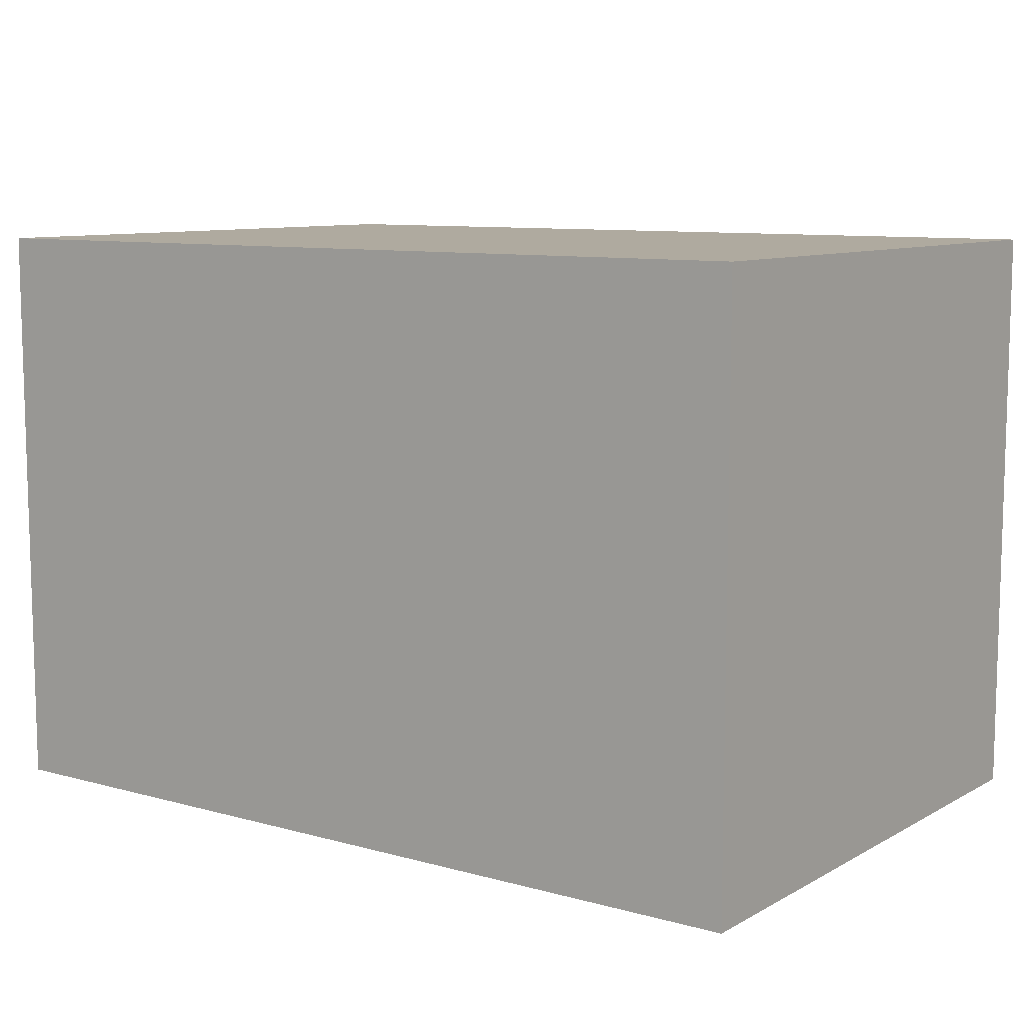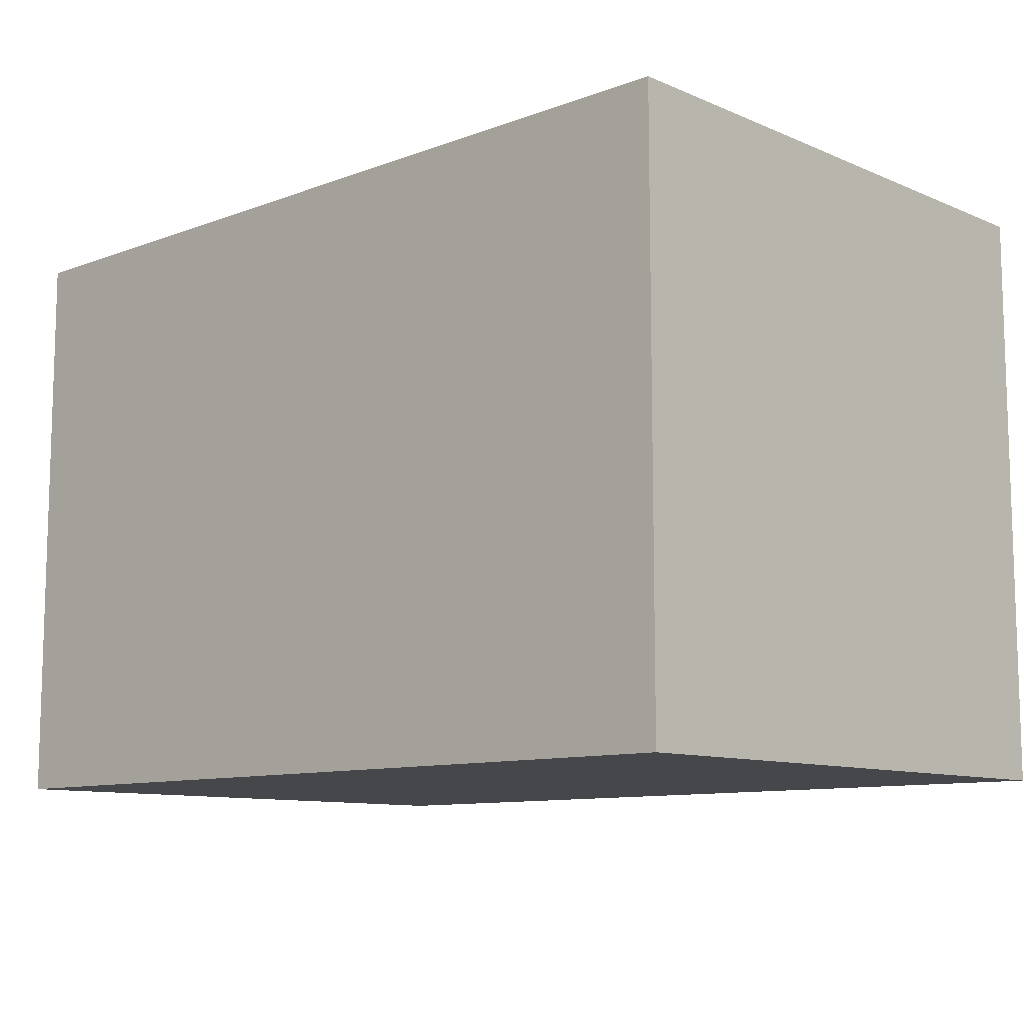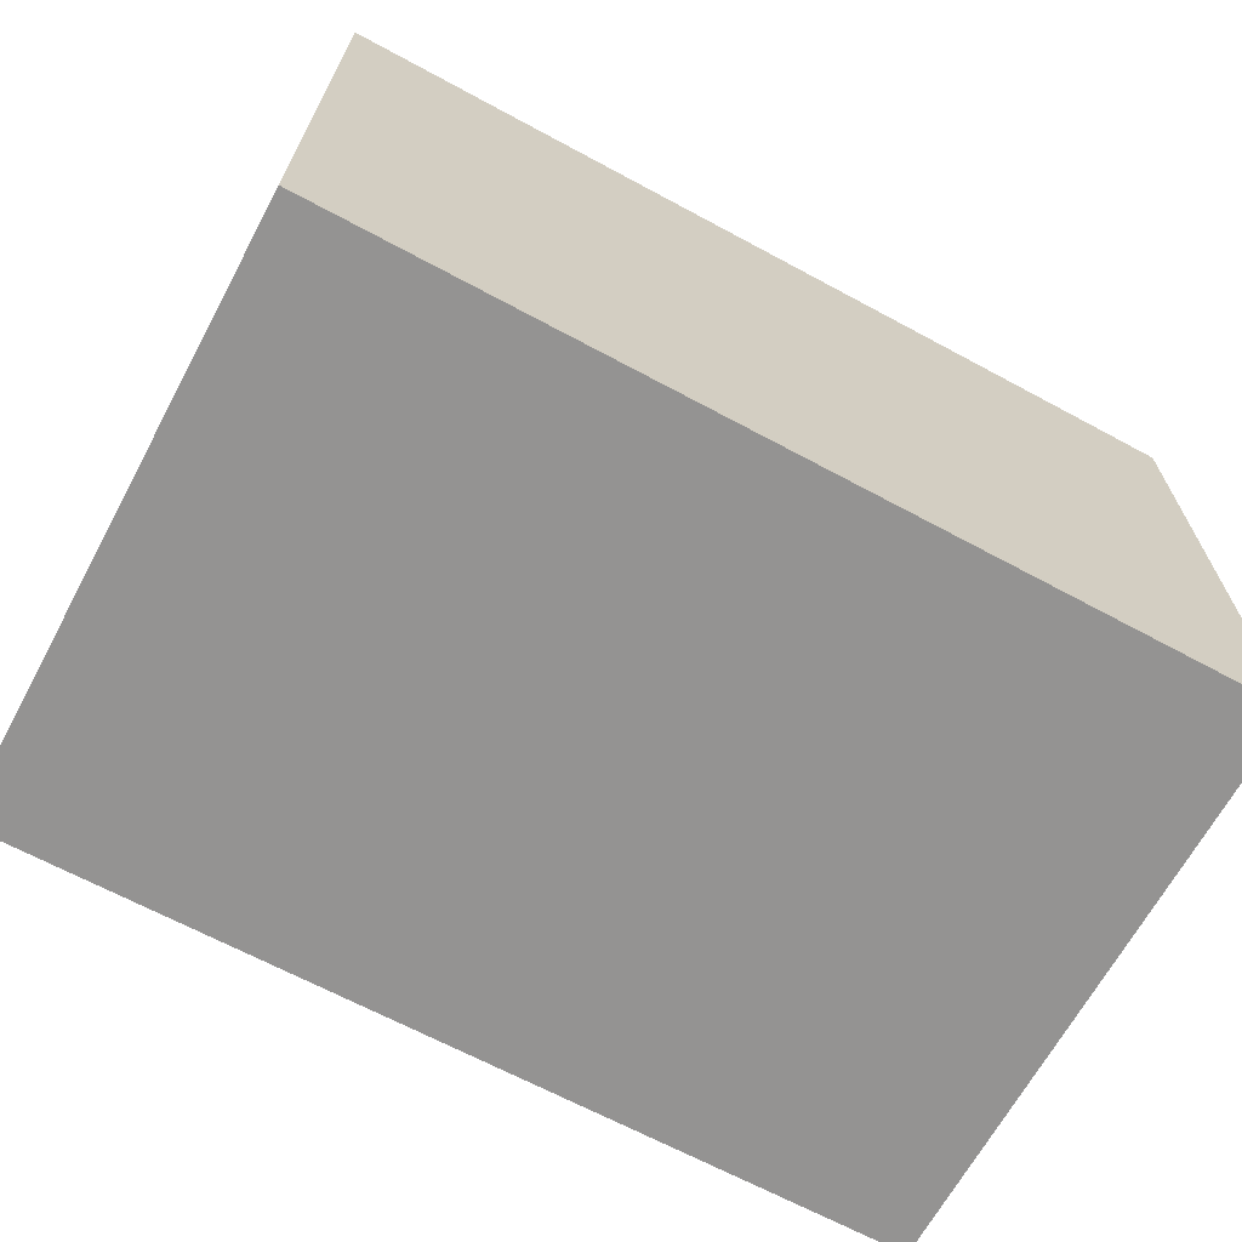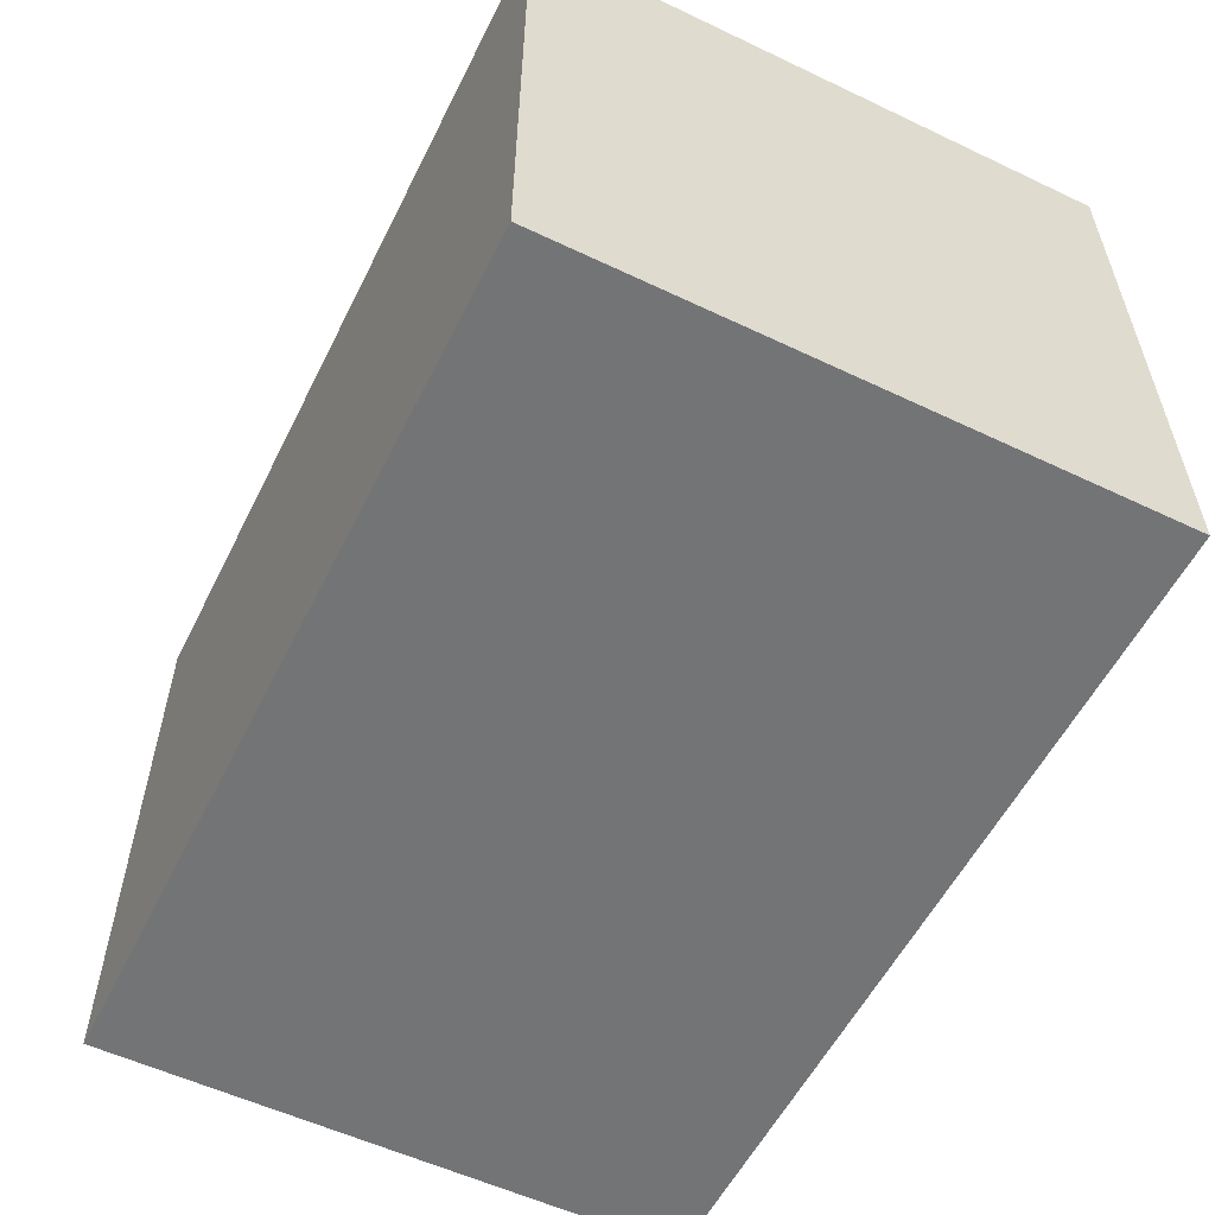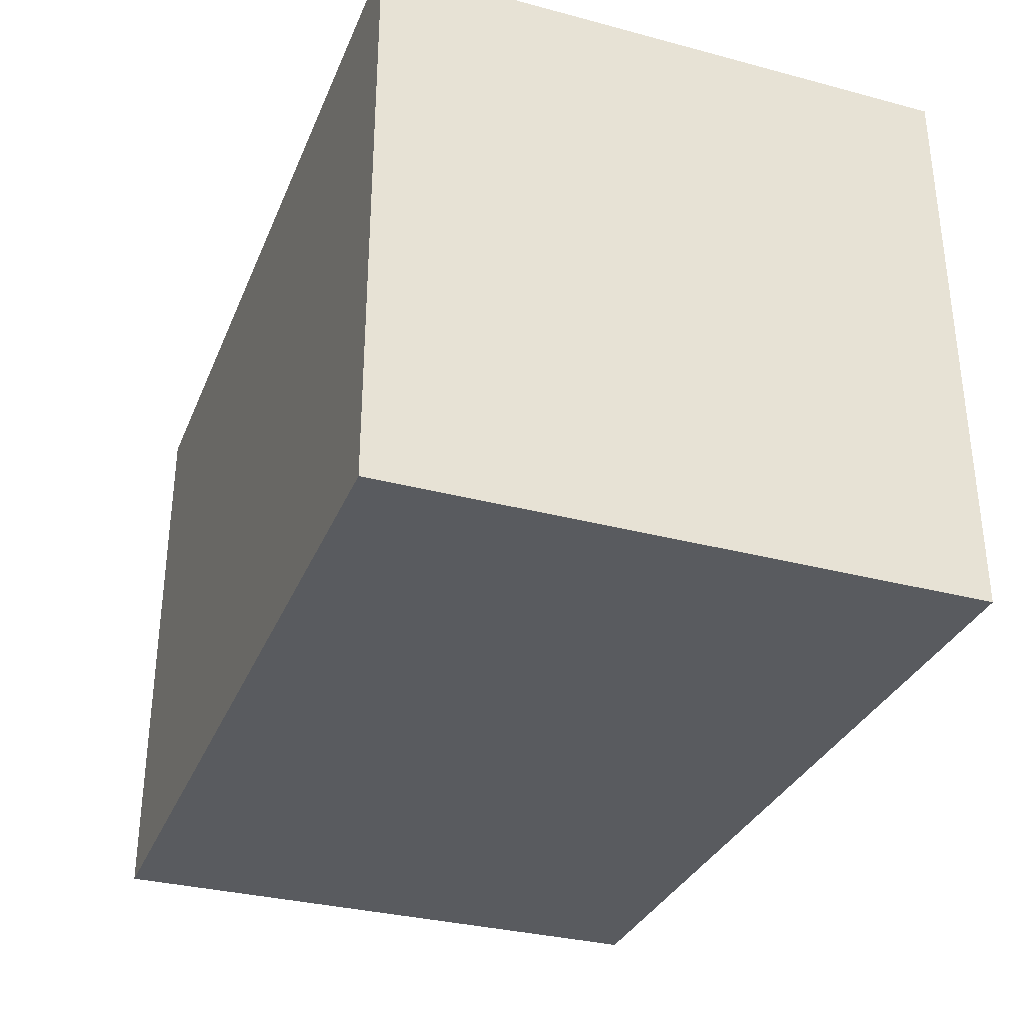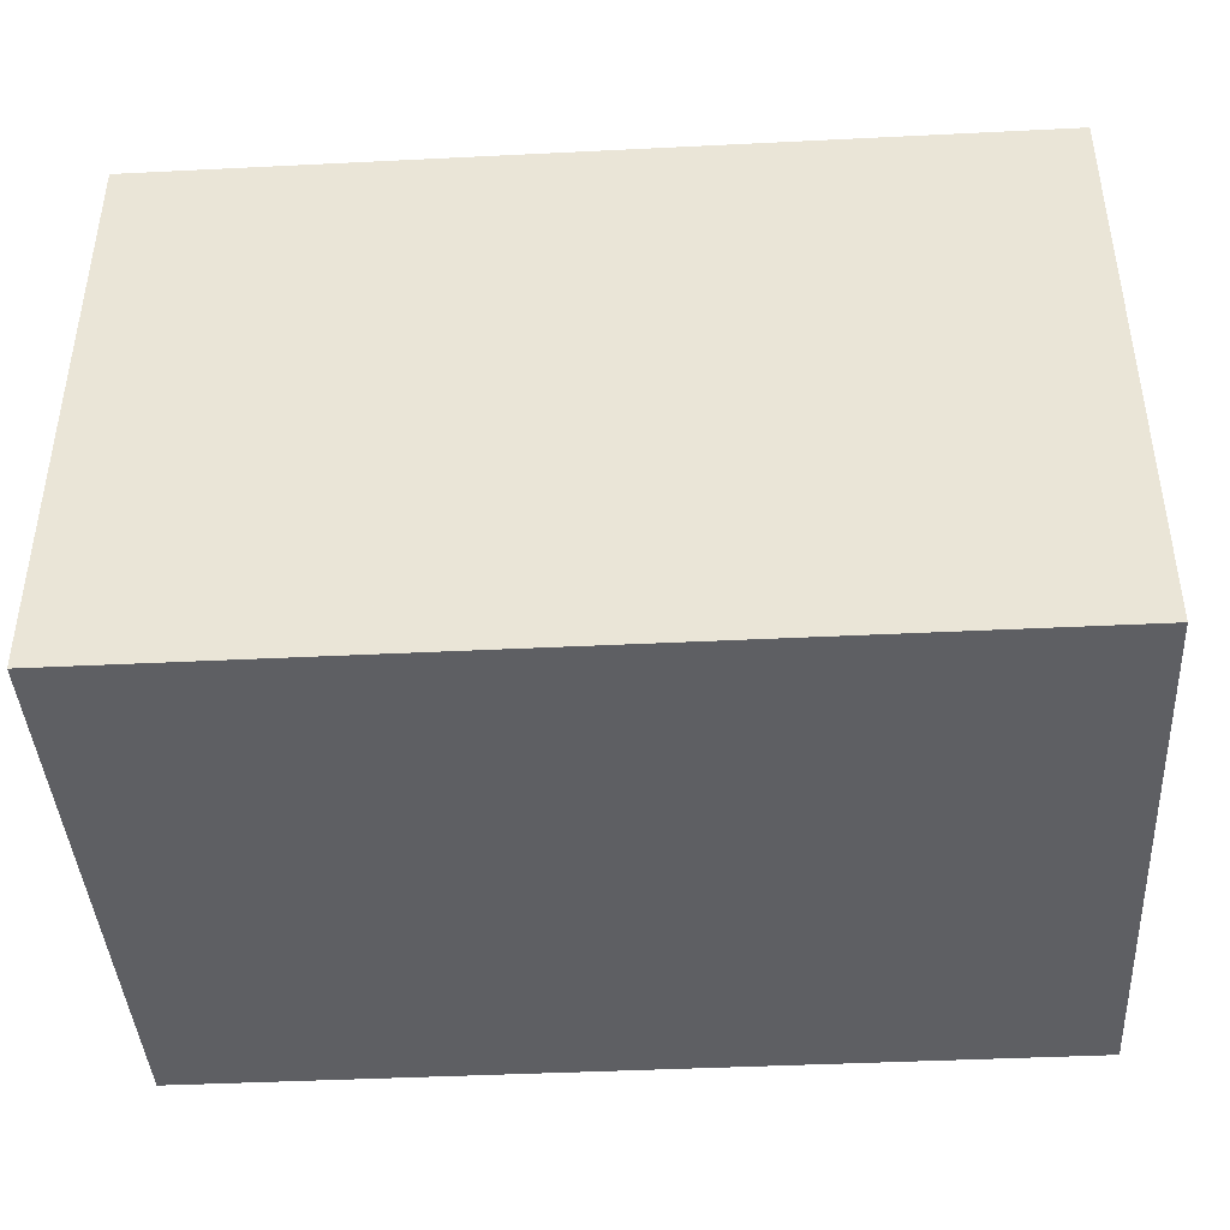
<metadata>
{"format":"obj","ext":"obj","renderer":"f3d","projection":"perspective","resolution":1024,"background":"white","views":[{"elev":9.4,"azim":-144.2,"up":"+Y"},{"elev":-10.2,"azim":-136.8,"up":"+Z"},{"elev":-66.8,"azim":-28.4,"up":"+Z"},{"elev":-56.2,"azim":-116.4,"up":"+Y"},{"elev":-32.6,"azim":69.8,"up":"+Y"},{"elev":-41.9,"azim":3.4,"up":"+Y"}]}
</metadata>
<code>
o convex_0
v -7.522 -5.021 -5.021
v 7.506 5.04 5.04
v 7.506 5.04 -5.021
v 7.506 -5.02 -5.021
v -7.477 -5.021 5.04
v -7.522 5.039 5.04
v -7.522 5.039 -5.021
v 7.506 -5.02 5.04
v -7.522 -5.021 5.04
f 6 1 9
f 3 2 4
f 1 3 4
f 1 4 5
f 5 2 6
f 2 3 6
f 6 3 7
f 3 1 7
f 1 6 7
f 4 2 8
f 5 4 8
f 2 5 8
f 1 5 9
f 5 6 9

</code>
